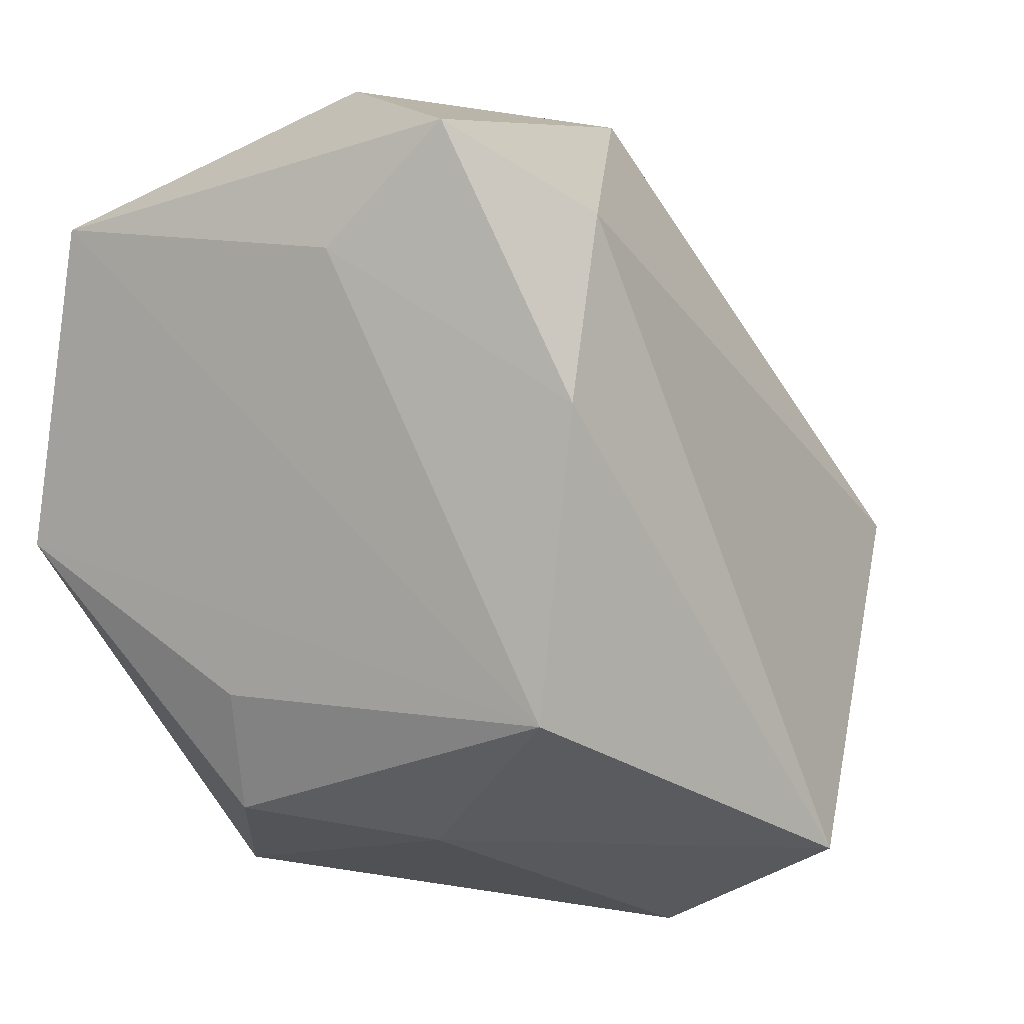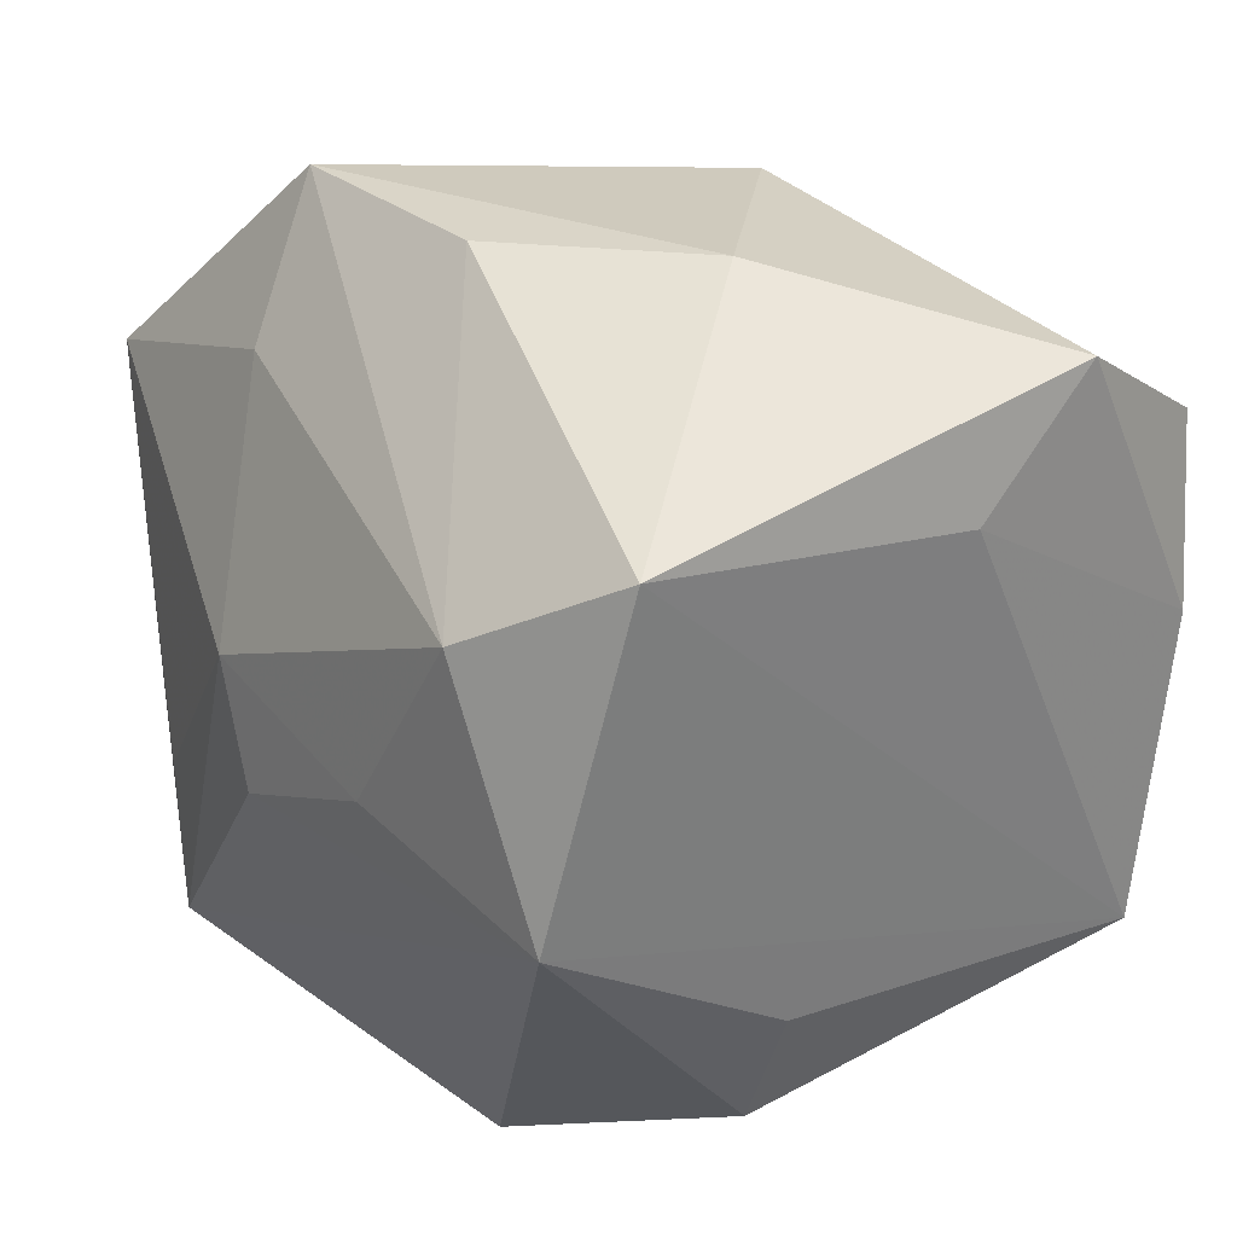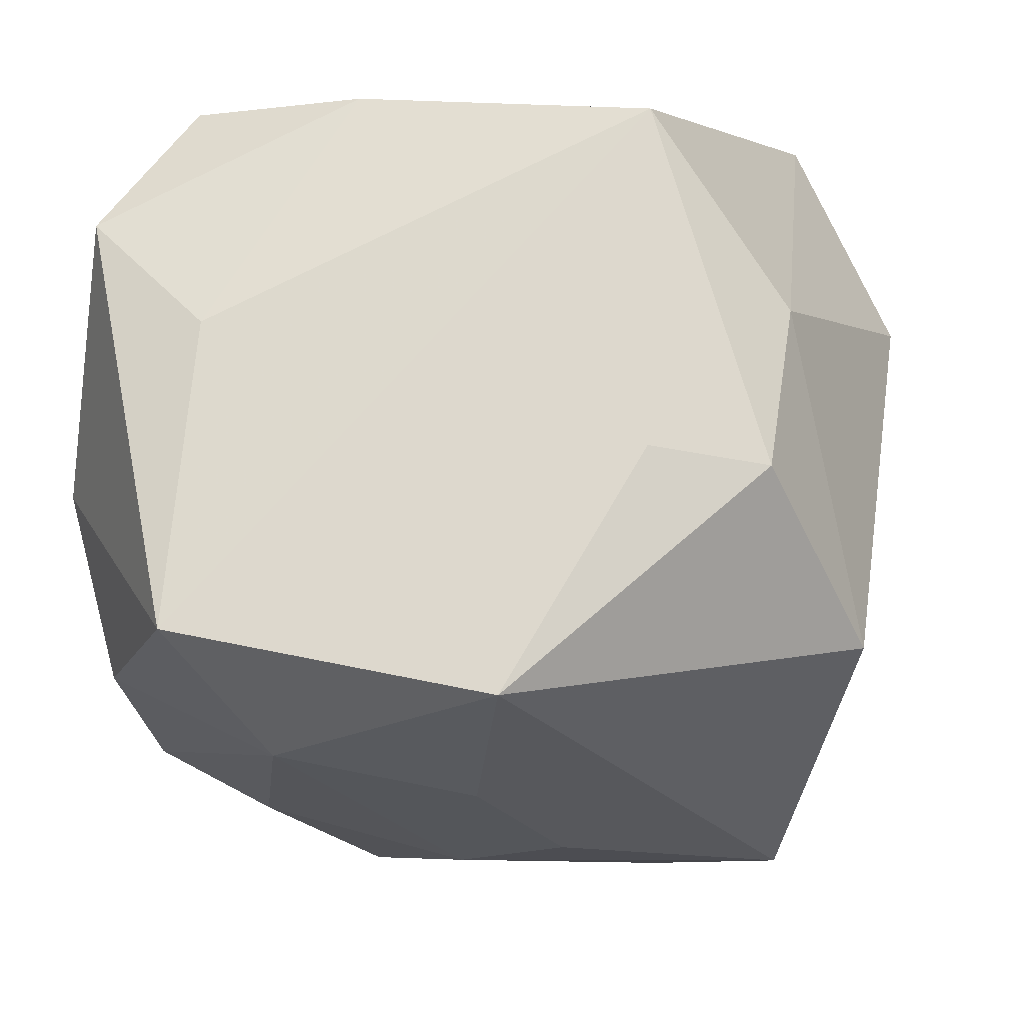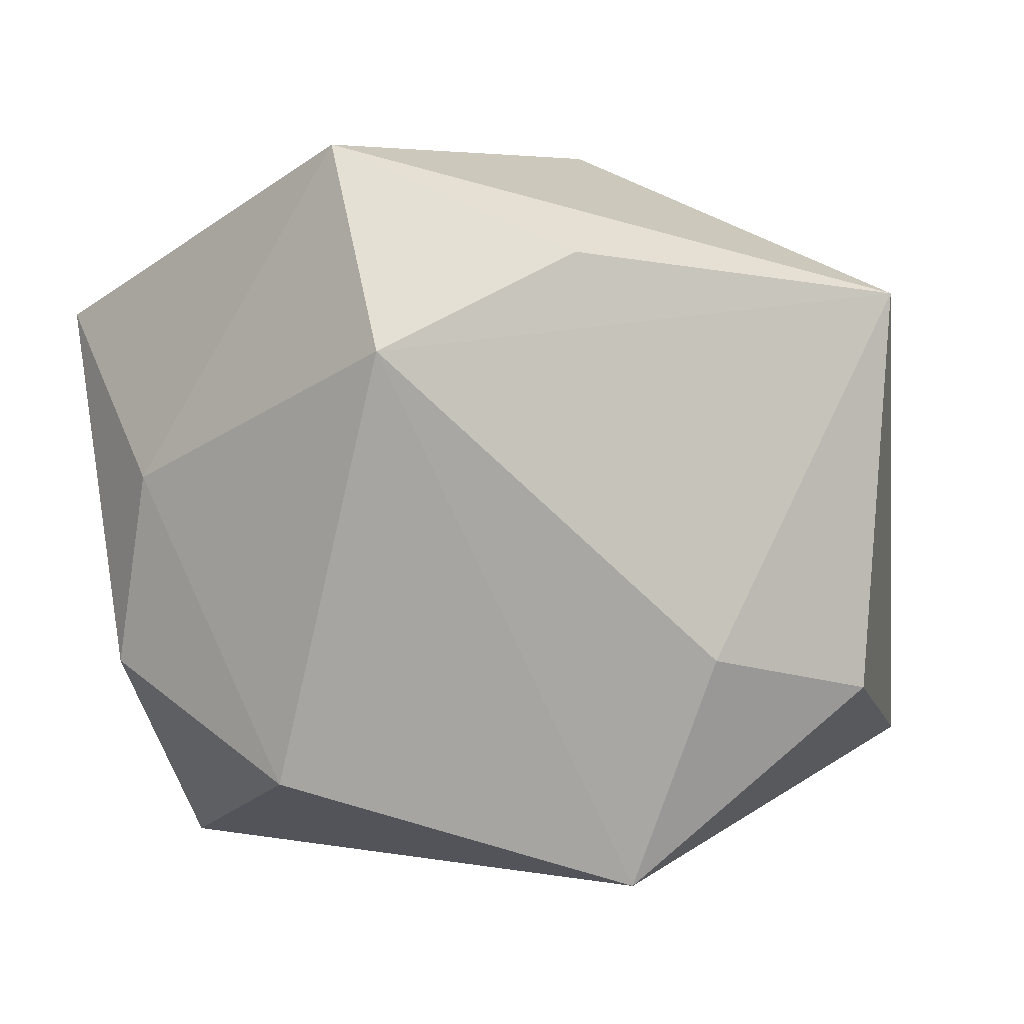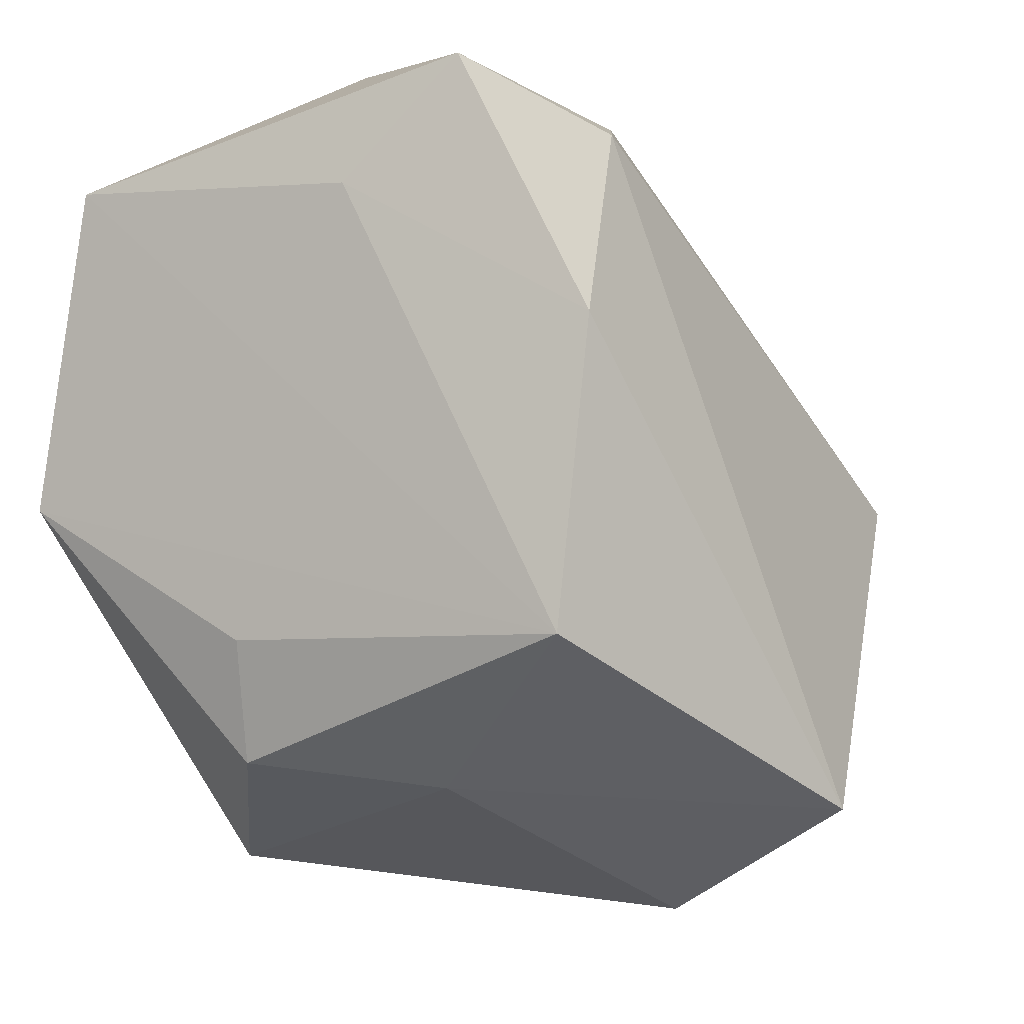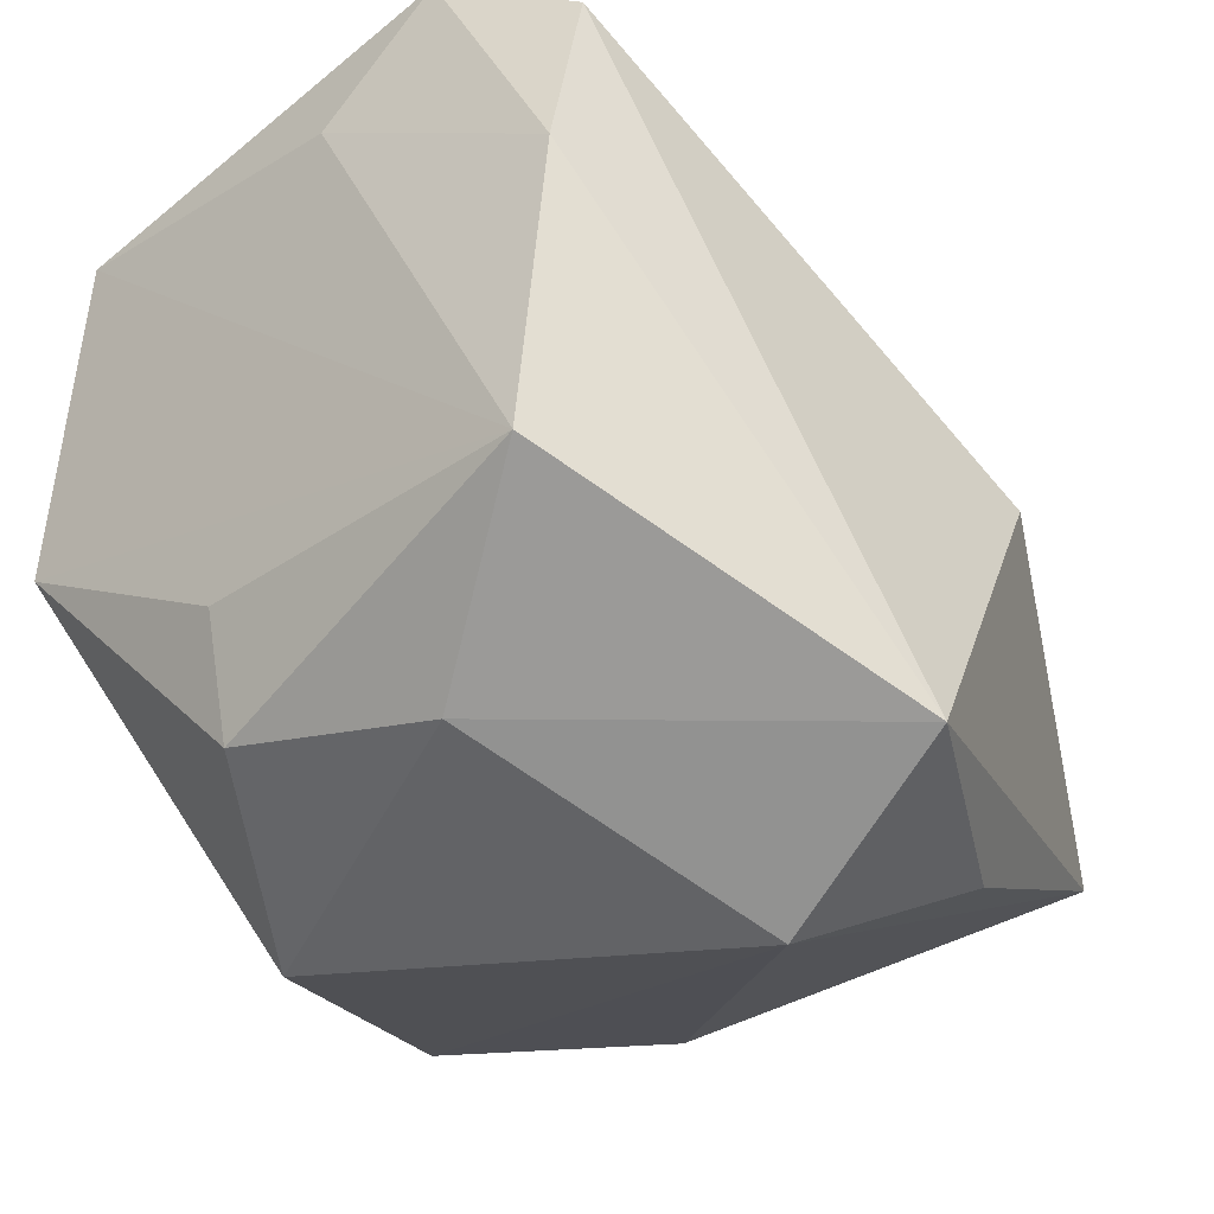
<metadata>
{"format":"obj","ext":"obj","renderer":"f3d","projection":"perspective","resolution":1024,"background":"white","views":[{"elev":0.2,"azim":-66.1,"up":"+Y"},{"elev":26.9,"azim":-129.0,"up":"+Y"},{"elev":-26.7,"azim":-82.8,"up":"+Z"},{"elev":4.9,"azim":15.7,"up":"+Z"},{"elev":-9.7,"azim":-67.9,"up":"+Y"},{"elev":-37.0,"azim":-54.7,"up":"+Y"}]}
</metadata>
<code>
v -0.0203 0.04285 -0.005813
v -0.0117 0.001078 -0.03774
v 0.001798 -0.0441 0.02041
v 0.009447 0.005685 -0.03706
v 0.01873 -0.03353 0.02995
v 0.03219 -0.02979 -0.01023
v -0.03739 0.02792 -0.02925
v 0.03944 0.02015 0.01455
v -0.03357 -0.003936 -0.03606
v 0.005085 -0.005751 -0.03764
v -0.02321 0.01952 -0.03694
v -0.03569 -0.01861 -0.01183
v -0.04132 0.02454 0.00181
v -0.04132 0.036 0.01387
v -0.04132 0.009451 0.0271
v -0.02746 -0.03293 0.007017
v 0.04318 0.0209 -0.02464
v -0.04075 -0.02014 0.02361
v 0.04543 -0.02032 -0.01371
v -0.03867 0.02681 0.02845
v -0.0315 -0.03024 -0.01262
v 0.02332 -0.02764 -0.03386
v -0.0106 -0.03838 -0.02323
v -0.006027 -0.03457 0.04063
v 0.01113 -0.002125 0.04063
v 0.02014 0.04253 -0.01858
v -0.000461 0.04054 0.01466
v 0.01658 0.02889 -0.0274
v 0.04738 -0.01803 0.02592
v 0.04216 0.0165 0.002005
v -0.002867 0.04223 -0.01899
v 0.02652 -0.01408 -0.0325
f 18 24 15
f 23 21 9
f 9 18 7
f 22 3 23
f 23 9 22
f 22 9 10
f 7 14 1
f 24 3 5
f 27 8 26
f 26 1 27
f 27 1 14
f 13 14 7
f 7 18 13
f 15 14 13
f 13 18 15
f 16 18 21
f 16 21 23
f 23 3 16
f 16 3 24
f 24 18 16
f 11 9 7
f 21 18 12
f 12 9 21
f 18 9 12
f 6 22 19
f 3 22 6
f 7 1 31
f 31 1 26
f 31 11 7
f 26 11 31
f 8 27 25
f 10 9 2
f 9 11 2
f 19 22 17
f 22 32 17
f 26 8 17
f 8 30 17
f 15 24 20
f 24 25 20
f 20 14 15
f 20 27 14
f 20 25 27
f 4 17 32
f 4 22 10
f 4 32 22
f 10 2 4
f 4 2 11
f 8 25 29
f 29 25 24
f 24 5 29
f 29 30 8
f 29 6 19
f 19 17 29
f 29 17 30
f 29 5 3
f 3 6 29
f 17 4 28
f 26 17 28
f 28 4 11
f 28 11 26

</code>
